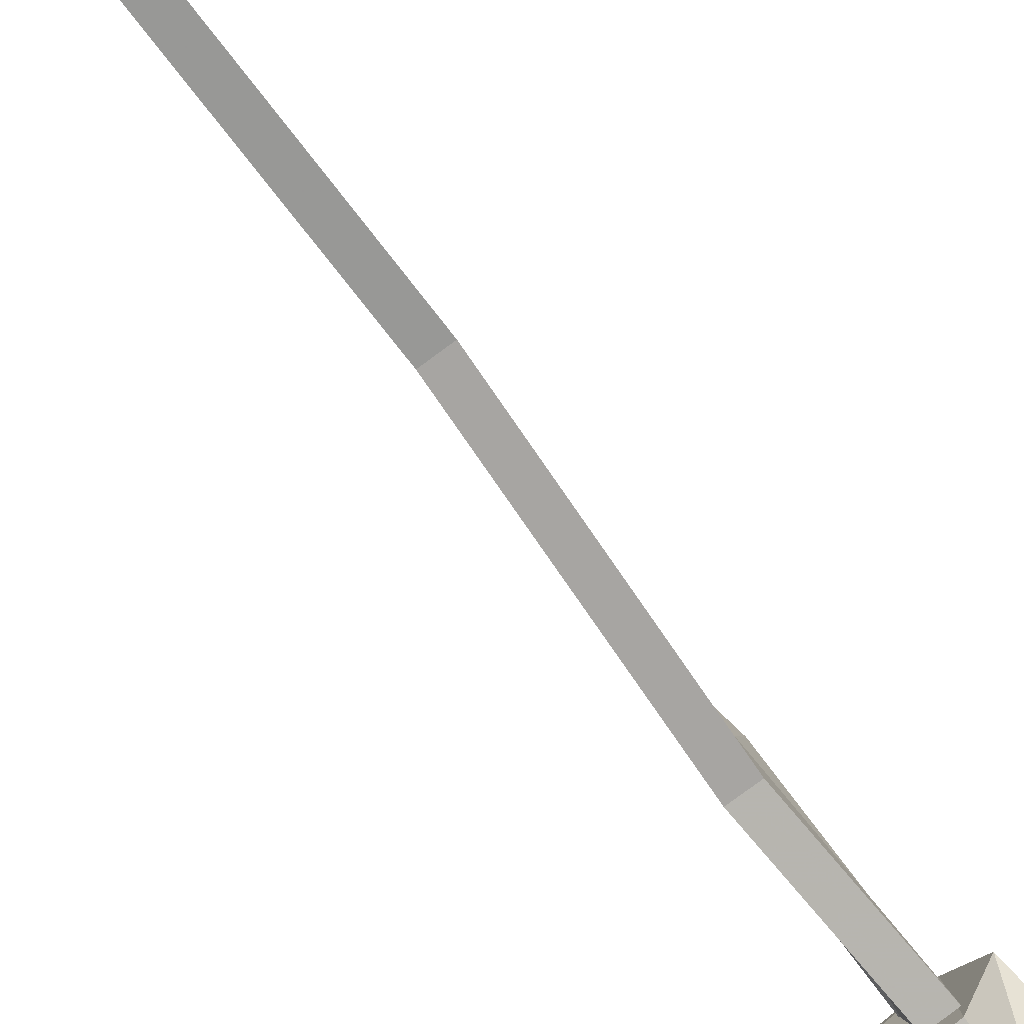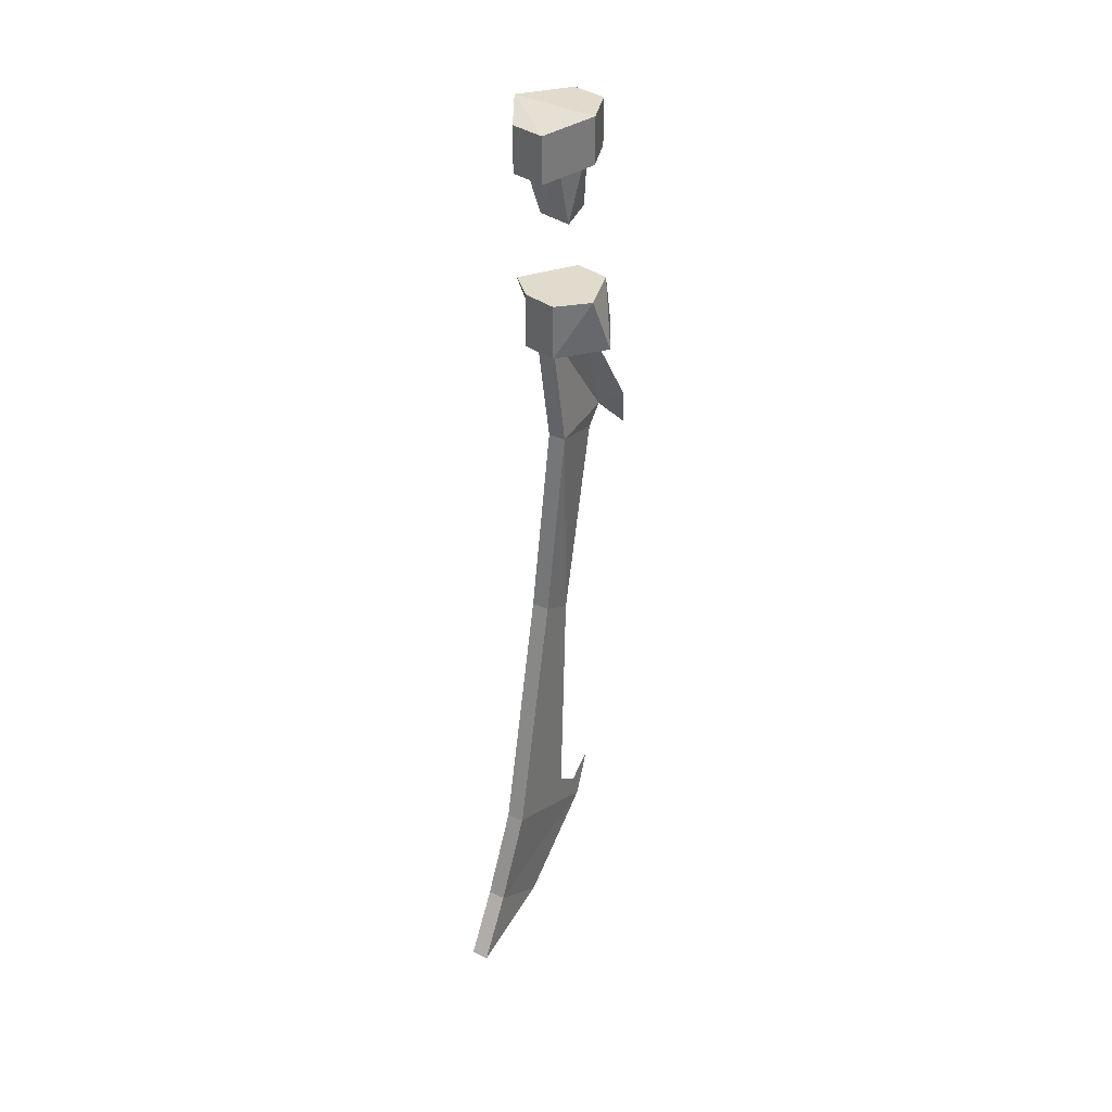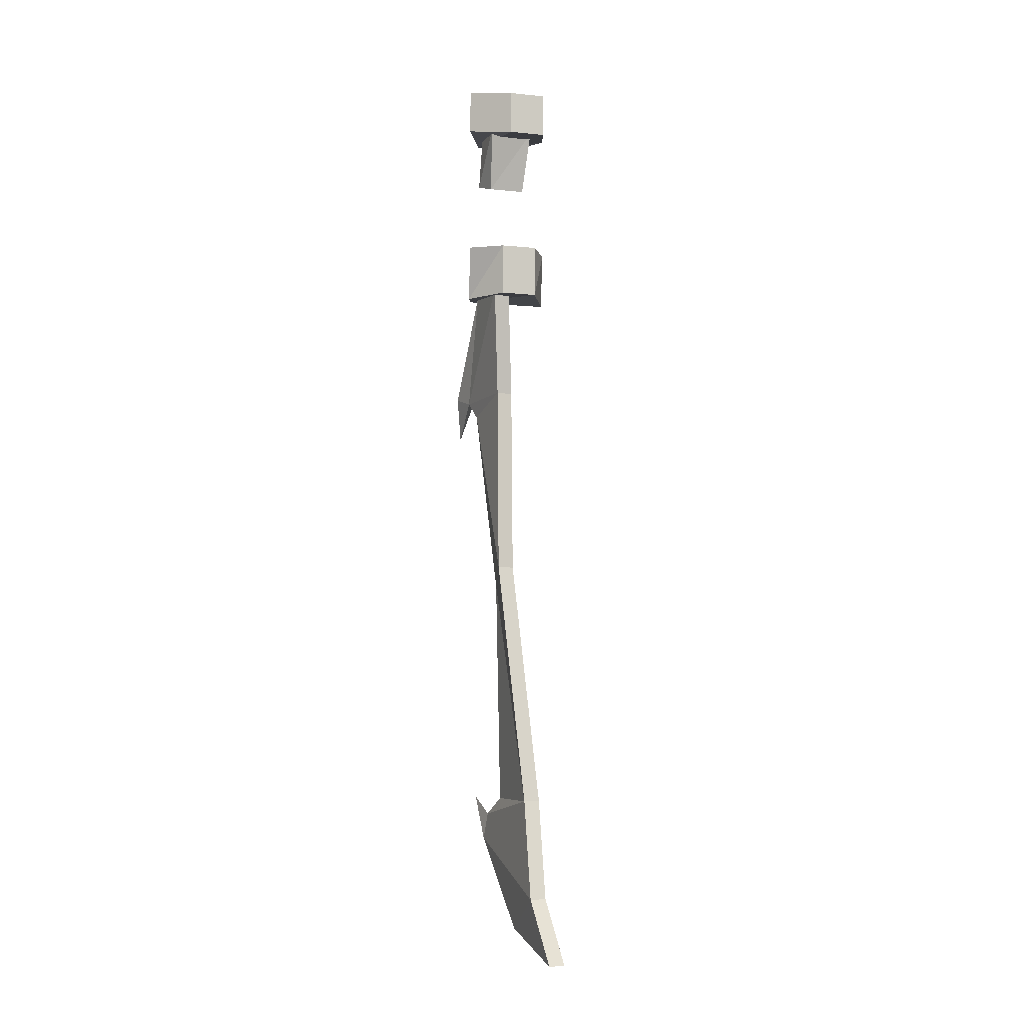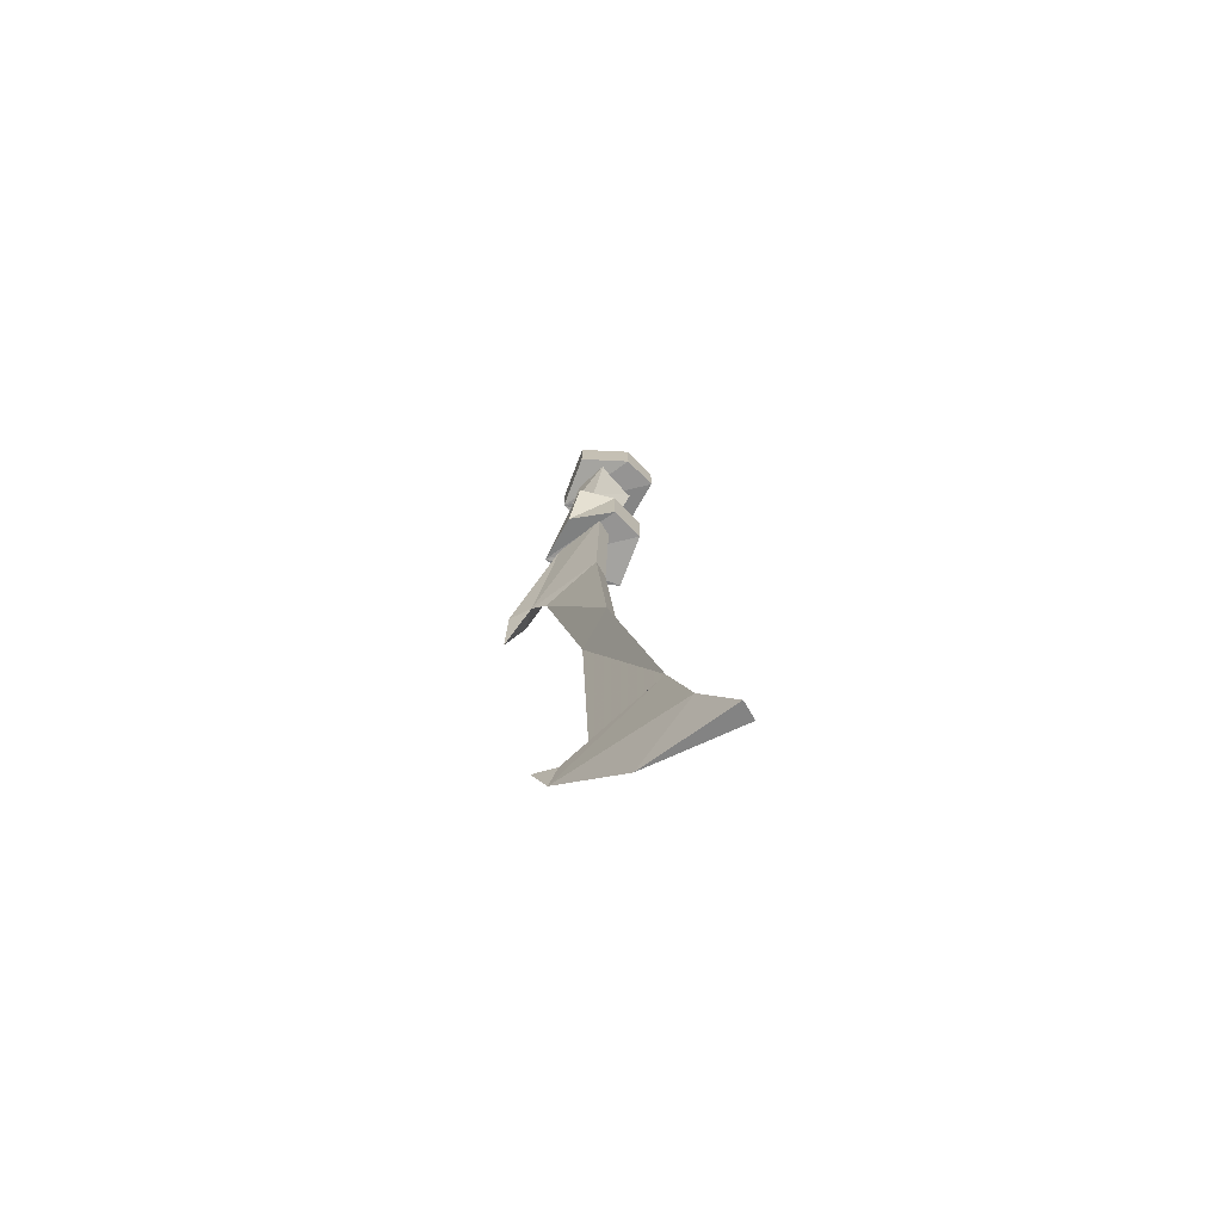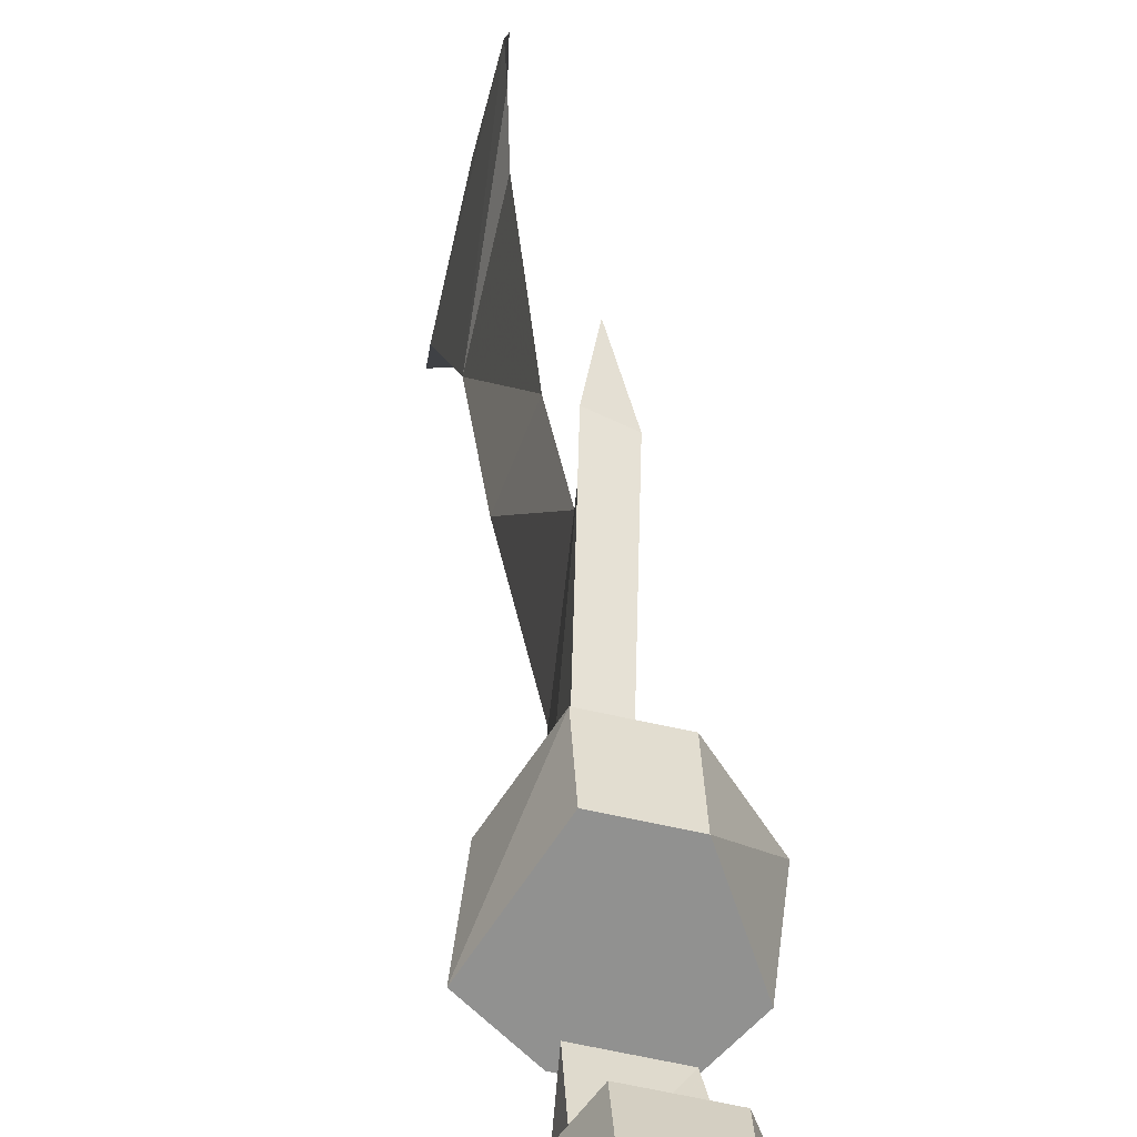
<metadata>
{"format":"obj","ext":"obj","renderer":"f3d","projection":"perspective","resolution":1024,"background":"white","views":[{"elev":-77.8,"azim":-143.5,"up":"+Y"},{"elev":33.9,"azim":31.8,"up":"+Z"},{"elev":-6.8,"azim":-30.9,"up":"+Z"},{"elev":-71.8,"azim":-59.3,"up":"+Z"},{"elev":24.3,"azim":-3.1,"up":"+Y"}]}
</metadata>
<code>
o npc/mazchna/6
v -25 -99 17
v -28 -104 11
v -25 -99 12
v -27 -94 17
v -35 -98 17
v -28 -104 16
v -32 -103 11
v -31 -93 12
v -27 -94 12
v -31 -93 17
v -35 -98 12
v -32 -103 16
v -33 -100 12
v -32 -96 13
v -32 -95 6
v -32 -98 5
v -28 -101 12
v -28 -99 5
v -27 -97 13
v -28 -96 6
v -35 -98 -3
v -31 -92 -3
v -31 -91 -8
v -34 -96 -9
v -32 -101 -3
v -28 -102 -3
v -25 -99 -3
v -27 -93 -3
v -27 -92 -8
v -24 -97 -9
v -28 -102 -9
v -32 -101 -9
v -32 -99 -8
v -31 -93 -8
v -30 -89 -21
v -31 -98 -21
v -30 -99 -8
v -29 -98 -21
v -29 -94 -8
v -28 -87 -20
v -30 -86 -20
v -29 -85 -25
v -30 -91 -23
v -32 -100 -43
v -30 -100 -43
v -30 -96 -45
v -32 -106 -71
v -30 -106 -71
v -30 -97 -71
v -30 -94 -73
v -30 -93 -76
v -33 -109 -82
v -31 -109 -82
v -30 -91 -71
v -31 -102 -86
v -33 -113 -89
v -31 -113 -89
f 1 2 3
f 1 3 4
f 1 4 5
f 1 5 6
f 1 6 2
f 2 6 7
f 2 7 8
f 2 8 3
f 3 8 9
f 3 9 4
f 4 9 10
f 4 10 5
f 5 10 8
f 5 8 11
f 5 11 12
f 5 12 6
f 6 12 7
f 7 12 11
f 7 11 8
f 10 9 8
f 13 14 15
f 13 15 16
f 13 16 17
f 17 16 18
f 17 18 19
f 19 18 20
f 19 20 14
f 14 20 15
f 21 22 23
f 21 23 24
f 21 24 25
f 21 25 26
f 21 26 27
f 21 27 28
f 21 28 22
f 22 28 29
f 22 29 23
f 23 29 30
f 23 30 31
f 23 31 32
f 23 32 24
f 24 32 25
f 25 32 26
f 26 32 31
f 26 31 27
f 27 31 30
f 27 30 28
f 28 30 29
f 33 34 35
f 33 35 36
f 33 36 37
f 37 36 38
f 37 38 35
f 37 35 39
f 39 35 40
f 39 40 41
f 39 41 34
f 34 41 35
f 35 41 42
f 35 42 40
f 40 42 41
f 35 43 36
f 36 43 44
f 36 44 38
f 38 44 45
f 38 45 46
f 38 46 43
f 38 43 35
f 43 46 44
f 44 46 47
f 44 47 45
f 45 47 48
f 45 48 49
f 45 49 46
f 46 49 47
f 47 49 50
f 47 50 51
f 47 51 52
f 47 52 48
f 48 52 53
f 48 53 51
f 48 51 50
f 48 50 49
f 51 54 50
f 51 50 54
f 53 55 51
f 51 55 52
f 52 55 56
f 52 56 53
f 53 56 57
f 53 57 55
f 55 57 56

</code>
